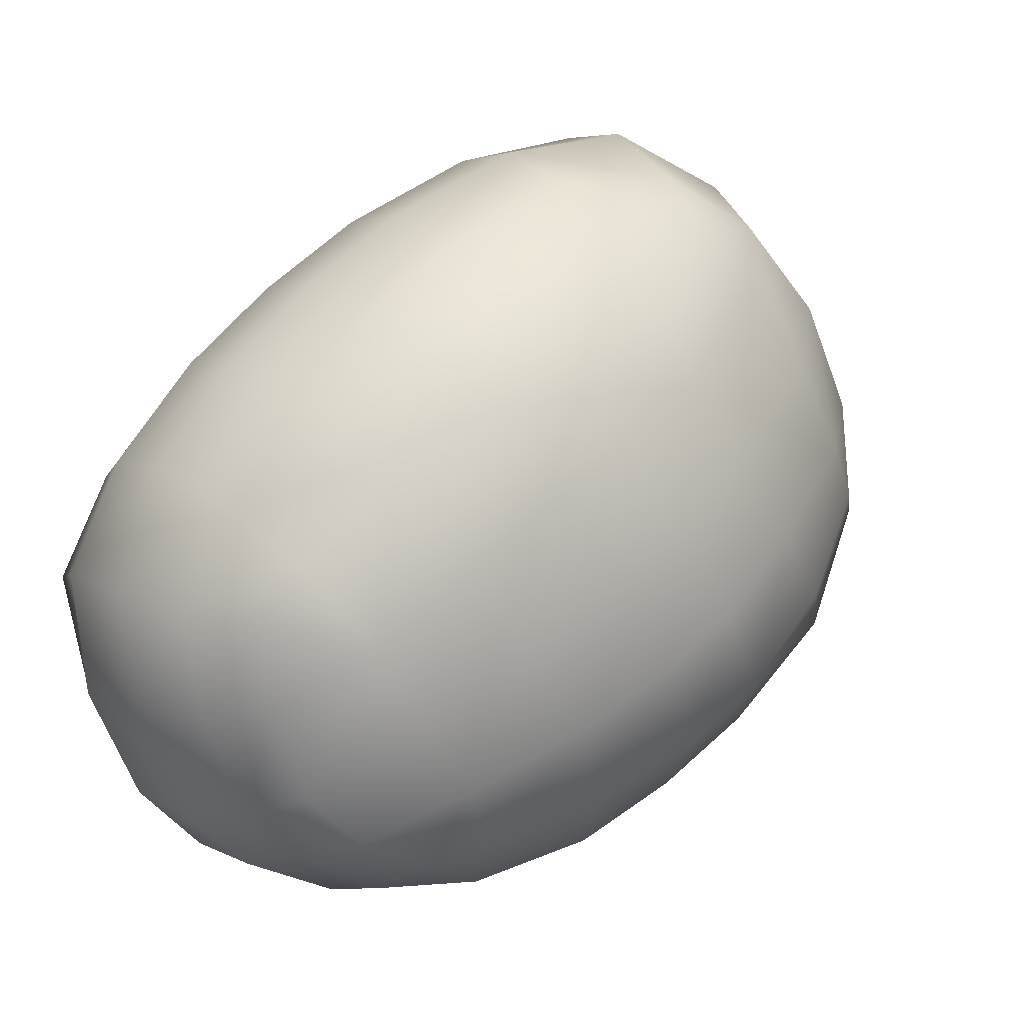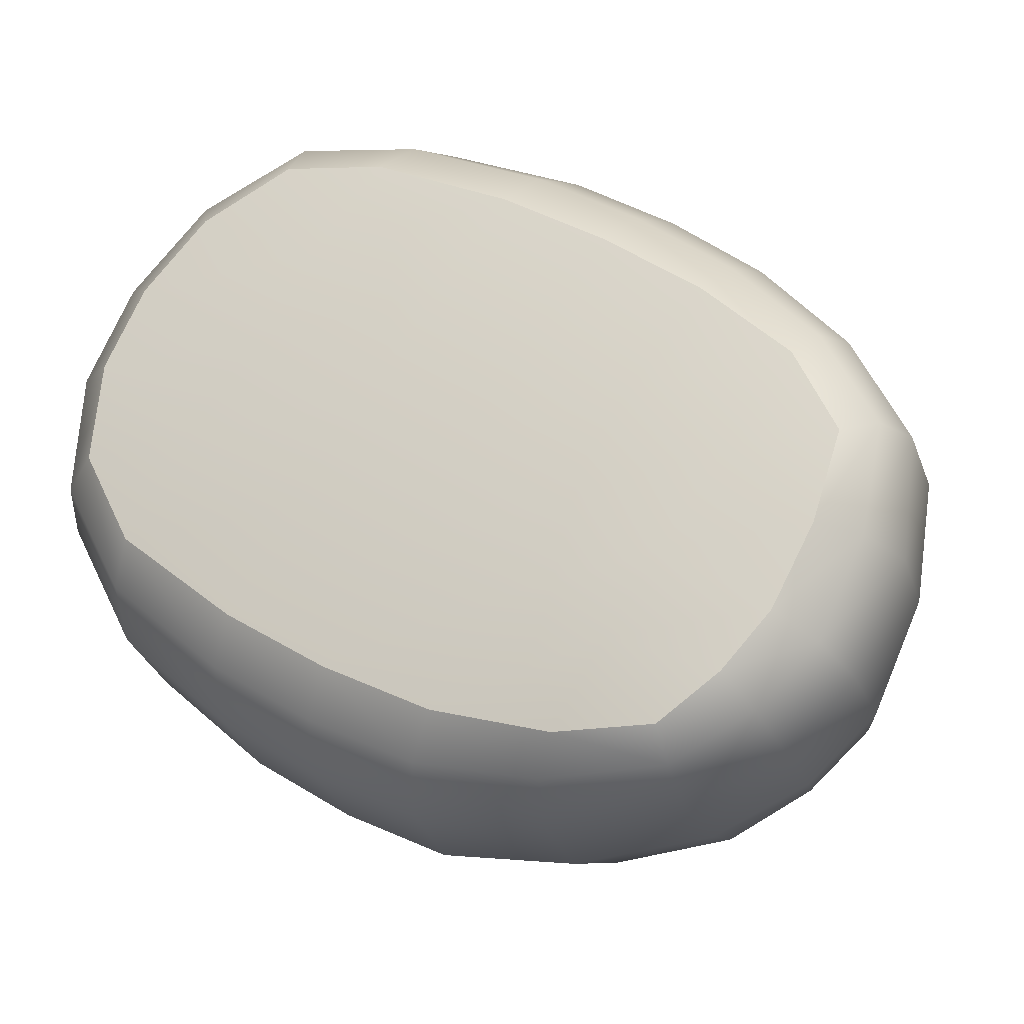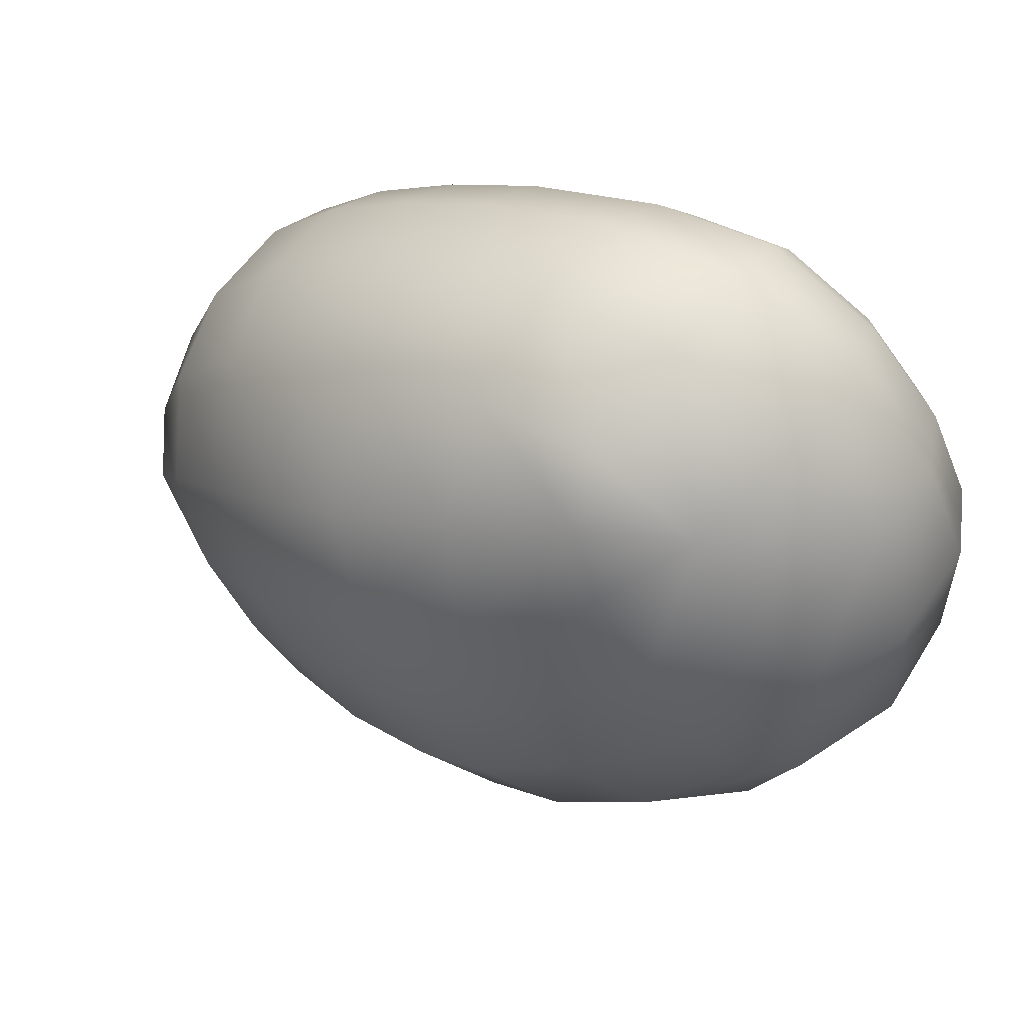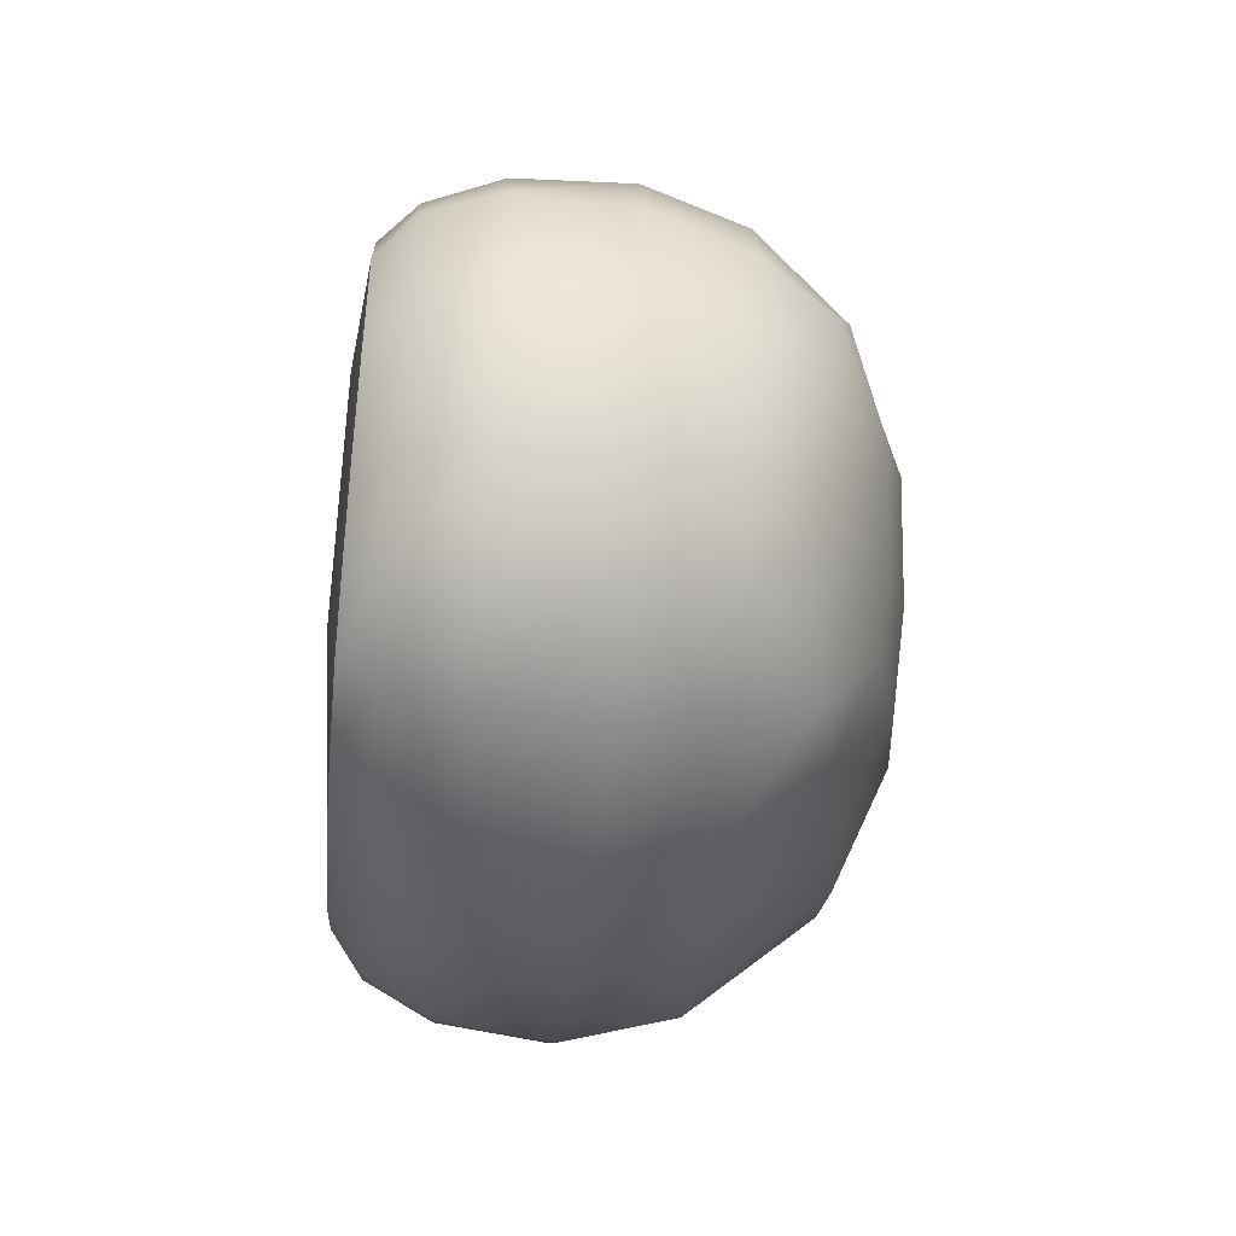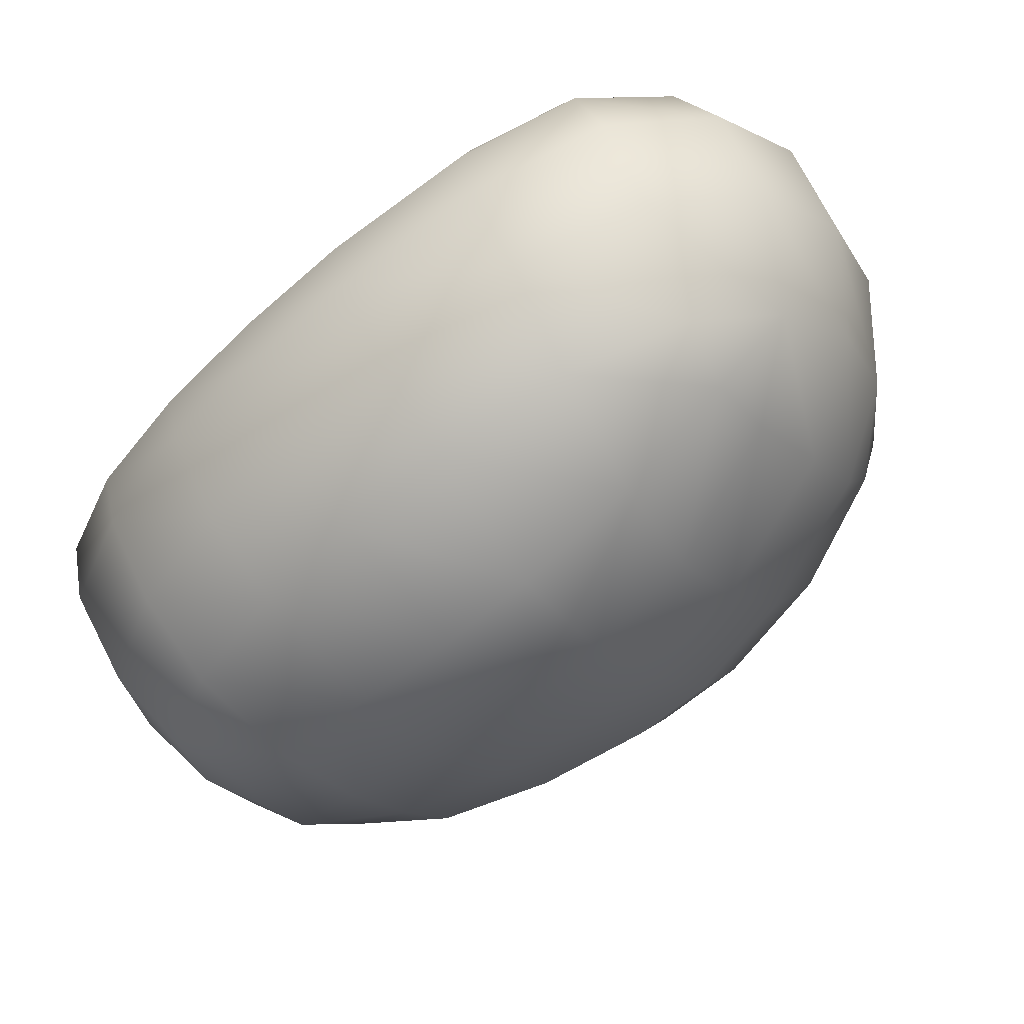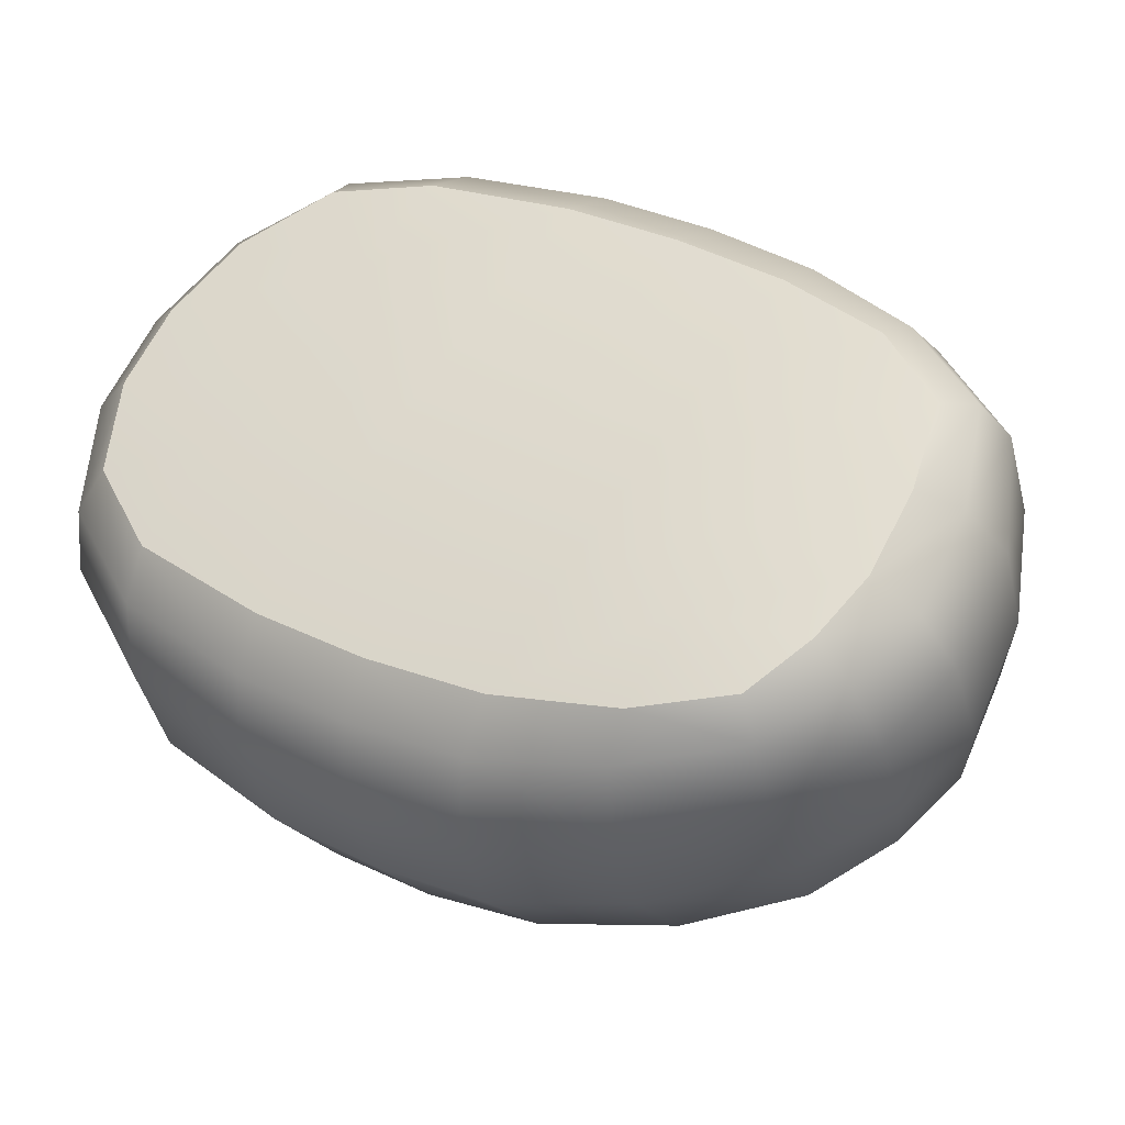
<metadata>
{"format":"obj","ext":"obj","renderer":"f3d","projection":"perspective","resolution":1024,"background":"white","views":[{"elev":8.4,"azim":146.4,"up":"+Z"},{"elev":-24.6,"azim":18.2,"up":"+Z"},{"elev":59.9,"azim":-148.3,"up":"+Z"},{"elev":-50.9,"azim":83.5,"up":"+Z"},{"elev":57.4,"azim":153.4,"up":"+Z"},{"elev":-36.6,"azim":15.0,"up":"+Z"}]}
</metadata>
<code>
v  -1.052 -1.448 0.7977
v  -0.8362 -1.416 1.111
v  -1.176 -1.413 1.172
v  -0.3856 -1.419 0.8901
v  -0.6178 -1.451 0.5524
v  -0.0508 -1.421 0.6743
v  -0.2822 -1.454 0.3377
v  0.2635 -1.423 0.4336
v  0.0387 -1.456 0.1067
v  0.5389 -1.425 0.1596
v  0.3309 -1.458 -0.1429
v  -1.701 -1.408 -0.1484
v  -1.483 -1.444 0.1704
v  -1.863 -1.407 0.172
v  -1.085 -1.447 -0.1277
v  -1.317 -1.41 -0.4663
v  -0.7515 -1.449 -0.3456
v  -0.9825 -1.413 -0.6822
v  -0.4084 -1.452 -0.5442
v  -0.6284 -1.415 -0.8648
v  -0.0629 -1.454 -0.7162
v  -0.8543 -1.449 0.2081
v  -0.5258 -1.451 -0.017
v  -0.1992 -1.454 -0.2396
v  0.1163 -1.456 -0.4553
v  0.438 -1.423 -0.676
v  0.2791 -1.422 -0.8478
v  0.5766 -1.425 -0.4148
v  0.6702 -1.426 -0.1276
v  -1.831 -1.407 0.5145
v  -1.264 -1.446 0.4892
v  0.0782 -1.421 -0.9895
v  -0.2435 -1.418 -0.9795
v  -1.482 -1.411 1.022
v  -1.697 -1.409 0.7873
o sueder
g sueder
f 1 2 3
f 1 4 2
f 5 4 1
f 5 6 4
f 7 6 5
f 7 8 6
f 9 8 7
f 9 10 8
f 11 10 9
f 12 13 14
f 12 15 13
f 16 15 12
f 16 17 15
f 18 17 16
f 18 19 17
f 20 19 18
f 20 21 19
f 15 22 13
f 15 23 22
f 17 23 15
f 17 24 23
f 19 24 17
f 19 25 24
f 21 25 19
f 26 21 27
f 26 25 21
f 28 25 26
f 28 11 25
f 29 11 28
f 29 10 11
f 13 30 14
f 13 31 30
f 22 31 13
f 22 5 31
f 7 5 22
f 23 7 22
f 23 9 7
f 24 9 23
f 24 11 9
f 25 11 24
f 21 32 27
f 21 33 32
f 20 33 21
f 34 1 3
f 34 35 1
f 1 31 5
f 1 35 31
f 35 30 31
v  -1.317 -1.41 -0.4663
v  -1.071 -1.304 -0.8116
v  -0.9825 -1.413 -0.6822
v  -1.405 -1.302 -0.595
v  -1.701 -1.408 -0.1484
v  -1.783 -1.299 -0.2686
v  -1.863 -1.407 0.172
v  -1.984 -1.298 0.1187
v  -1.831 -1.407 0.5145
v  -1.957 -1.299 0.5331
v  -1.697 -1.409 0.7873
v  -1.801 -1.3 0.8593
v  -1.482 -1.411 1.022
v  -1.54 -1.302 1.141
v  -1.176 -1.413 1.172
v  -1.166 -1.306 1.31
v  -0.8362 -1.416 1.111
v  -0.7528 -1.309 1.232
v  -0.3856 -1.419 0.8901
v  -0.2985 -1.312 1.016
v  -0.0508 -1.421 0.6743
v  0.0346 -1.314 0.7977
v  0.2635 -1.423 0.4336
v  0.3389 -1.316 0.5537
v  0.5389 -1.425 0.1596
v  0.6092 -1.318 0.2608
v  0.6702 -1.426 -0.1276
v  0.7774 -1.319 -0.0711
v  0.5766 -1.425 -0.4148
v  0.7038 -1.318 -0.4303
v  0.438 -1.423 -0.676
v  0.5521 -1.317 -0.7537
v  0.2791 -1.422 -0.8478
v  0.3506 -1.315 -0.9446
v  0.0782 -1.421 -0.9895
v  0.0833 -1.313 -1.082
v  -0.2435 -1.418 -0.9795
v  -0.3145 -1.31 -1.084
v  -0.6284 -1.415 -0.8648
v  -0.7203 -1.307 -0.9884
v  0.6648 -1.096 0.3396
v  0.8421 -1.097 -0.0263
v  0.7909 -1.096 -0.4332
v  0.6156 -1.095 -0.7959
v  0.3943 -1.093 -1.01
v  0.075 -1.09 -1.143
v  -0.3686 -1.087 -1.165
v  -0.7964 -1.084 -1.081
v  -1.14 -1.081 -0.9113
v  -1.472 -1.079 -0.6949
v  -1.846 -1.076 -0.3619
v  -2.069 -1.075 0.0713
v  -2.056 -1.076 0.5495
v  -1.886 -1.077 0.9192
v  -1.586 -1.08 1.234
v  -1.15 -1.084 1.409
v  -0.6869 -1.087 1.325
v  -0.2297 -1.09 1.114
v  0.1008 -1.093 0.8948
v  0.3938 -1.095 0.6513
v  0.678 -0.7475 0.3553
v  0.838 -0.7484 -0.0309
v  0.777 -0.7475 -0.431
v  0.6147 -0.7459 -0.7921
v  0.3886 -0.7439 -0.9965
v  0.0783 -0.7414 -1.137
v  -0.3777 -0.7379 -1.182
v  -0.8187 -0.7346 -1.112
v  -1.16 -0.7322 -0.9432
v  -1.492 -0.7299 -0.727
v  -1.862 -0.7274 -0.3931
v  -2.066 -0.7263 0.0368
v  -2.039 -0.727 0.5225
v  -1.861 -0.7288 0.9038
v  -1.553 -0.7315 1.23
v  -1.116 -0.735 1.42
v  -0.6616 -0.7384 1.355
v  -0.2052 -0.7416 1.146
v  0.1241 -0.7439 0.927
v  0.4141 -0.7459 0.6832
v  0.6242 -0.4425 0.2736
v  0.7511 -0.4496 -0.0637
v  0.6834 -0.4519 -0.4207
v  0.541 -0.4519 -0.7391
v  0.3389 -0.4487 -0.9223
v  0.0676 -0.4433 -1.059
v  -0.319 -0.4339 -1.1
v  -0.7552 -0.418 -1.022
v  -1.103 -0.4014 -0.8641
v  -1.415 -0.3866 -0.6666
v  -1.754 -0.3695 -0.3515
v  -1.912 -0.3708 0.0563
v  -1.872 -0.3745 0.4492
v  -1.709 -0.3771 0.8017
v  -1.43 -0.3785 1.092
v  -1.083 -0.3784 1.264
v  -0.6542 -0.3795 1.25
v  -0.2301 -0.3974 1.058
v  0.0753 -0.4122 0.8513
v  0.3592 -0.4281 0.6
v  0.5994 -0.2259 -0.0828
v  0.4694 -0.1636 0.093
v  0.2882 -0.0505 -0.1718
v  0.2041 -0.0852 0.3708
v  0.0042 0.0552 0.0784
v  -0.0873 -0.0357 0.6109
v  -0.2966 0.1129 0.3047
v  -0.3444 -0.0284 0.781
v  -0.529 0.1204 0.4568
v  -0.7269 -0.0882 0.9609
v  -0.8605 0.0567 0.6383
v  -1.112 -0.2196 1.096
v  -1.231 -0.1383 0.9067
v  -1.442 -0.107 0.6203
v  -1.635 -0.1346 0.3196
v  -1.769 -0.2136 0.139
v  -1.508 -0.0811 -0.1764
v  -1.188 -0.0207 -0.4479
v  -0.9267 -0.0281 -0.6112
v  -0.5818 -0.078 -0.7734
v  -0.2027 -0.1575 -0.8854
v  0.0142 -0.2205 -0.9348
v  -0.0483 -0.0474 -0.6618
v  0.2305 -0.2521 -0.8362
v  0.1055 -0.0299 -0.438
v  0.4268 -0.2562 -0.6594
v  0.5592 -0.2551 -0.3577
v  -1.25 0.0603 0.0708
v  -1.046 0.079 0.3495
v  -0.9523 0.1243 -0.1595
v  -0.741 0.1433 0.1402
v  -0.7188 0.1168 -0.31
v  -0.5154 0.1358 -0.0141
v  -0.3896 0.0588 -0.4949
v  -0.2046 0.0769 -0.2259
o pder
g pder
f 36 37 38
f 36 39 37
f 40 39 36
f 40 41 39
f 42 41 40
f 42 43 41
f 44 43 42
f 44 45 43
f 46 45 44
f 46 47 45
f 48 47 46
f 48 49 47
f 50 49 48
f 50 51 49
f 52 51 50
f 52 53 51
f 54 53 52
f 54 55 53
f 56 55 54
f 56 57 55
f 58 57 56
f 58 59 57
f 60 59 58
f 60 61 59
f 62 61 60
f 62 63 61
f 64 63 62
f 64 65 63
f 66 65 64
f 66 67 65
f 68 67 66
f 68 69 67
f 70 69 68
f 70 71 69
f 72 71 70
f 72 73 71
f 74 73 72
f 74 75 73
f 38 75 74
f 38 37 75
f 63 76 61
f 63 77 76
f 65 77 63
f 65 78 77
f 67 78 65
f 67 79 78
f 69 79 67
f 69 80 79
f 71 80 69
f 71 81 80
f 73 81 71
f 73 82 81
f 75 82 73
f 75 83 82
f 37 83 75
f 37 84 83
f 39 84 37
f 39 85 84
f 41 85 39
f 41 86 85
f 43 86 41
f 43 87 86
f 45 87 43
f 45 88 87
f 47 88 45
f 47 89 88
f 49 89 47
f 49 90 89
f 51 90 49
f 51 91 90
f 53 91 51
f 53 92 91
f 55 92 53
f 55 93 92
f 57 93 55
f 57 94 93
f 59 94 57
f 59 95 94
f 61 95 59
f 61 76 95
f 77 96 76
f 77 97 96
f 78 97 77
f 78 98 97
f 79 98 78
f 79 99 98
f 80 99 79
f 80 100 99
f 81 100 80
f 81 101 100
f 82 101 81
f 82 102 101
f 83 102 82
f 83 103 102
f 84 103 83
f 84 104 103
f 85 104 84
f 85 105 104
f 86 105 85
f 86 106 105
f 87 106 86
f 87 107 106
f 88 107 87
f 88 108 107
f 89 108 88
f 89 109 108
f 90 109 89
f 90 110 109
f 91 110 90
f 91 111 110
f 92 111 91
f 92 112 111
f 93 112 92
f 93 113 112
f 94 113 93
f 94 114 113
f 95 114 94
f 95 115 114
f 76 115 95
f 76 96 115
f 97 116 96
f 97 117 116
f 98 117 97
f 98 118 117
f 99 118 98
f 99 119 118
f 100 119 99
f 100 120 119
f 101 120 100
f 101 121 120
f 102 121 101
f 102 122 121
f 103 122 102
f 103 123 122
f 104 123 103
f 104 124 123
f 105 124 104
f 105 125 124
f 106 125 105
f 106 126 125
f 107 126 106
f 107 127 126
f 108 127 107
f 108 128 127
f 109 128 108
f 109 129 128
f 110 129 109
f 110 130 129
f 111 130 110
f 111 131 130
f 112 131 111
f 112 132 131
f 113 132 112
f 113 133 132
f 114 133 113
f 114 134 133
f 115 134 114
f 115 135 134
f 96 135 115
f 96 116 135
f 136 117 118
f 136 137 117
f 138 137 136
f 138 139 137
f 140 139 138
f 140 141 139
f 142 141 140
f 142 143 141
f 144 143 142
f 144 145 143
f 146 145 144
f 146 147 145
f 148 147 146
f 148 130 147
f 149 130 148
f 149 129 130
f 150 129 149
f 150 128 129
f 151 128 150
f 151 127 128
f 152 127 151
f 152 126 127
f 153 126 152
f 153 125 126
f 154 125 153
f 154 124 125
f 155 124 154
f 155 123 124
f 156 123 155
f 156 122 123
f 157 122 156
f 157 121 122
f 120 121 157
f 158 157 156
f 158 159 157
f 160 159 158
f 160 161 159
f 138 161 160
f 138 162 161
f 136 162 138
f 136 118 162
f 150 152 151
f 150 163 152
f 149 163 150
f 149 164 163
f 148 164 149
f 148 146 164
f 163 153 152
f 163 165 153
f 164 165 163
f 164 166 165
f 146 166 164
f 146 144 166
f 165 154 153
f 165 167 154
f 166 167 165
f 166 168 167
f 144 168 166
f 144 142 168
f 167 155 154
f 167 169 155
f 168 169 167
f 168 170 169
f 142 170 168
f 142 140 170
f 169 156 155
f 169 158 156
f 170 158 169
f 170 160 158
f 140 160 170
f 140 138 160
f 131 147 130
f 131 132 147
f 137 116 117
f 137 139 116
f 139 135 116
f 139 141 135
f 141 134 135
f 141 143 134
f 143 133 134
f 143 145 133
f 145 132 133
f 145 147 132
f 159 120 157
f 159 161 120
f 161 119 120
f 161 162 119
f 118 119 162

</code>
